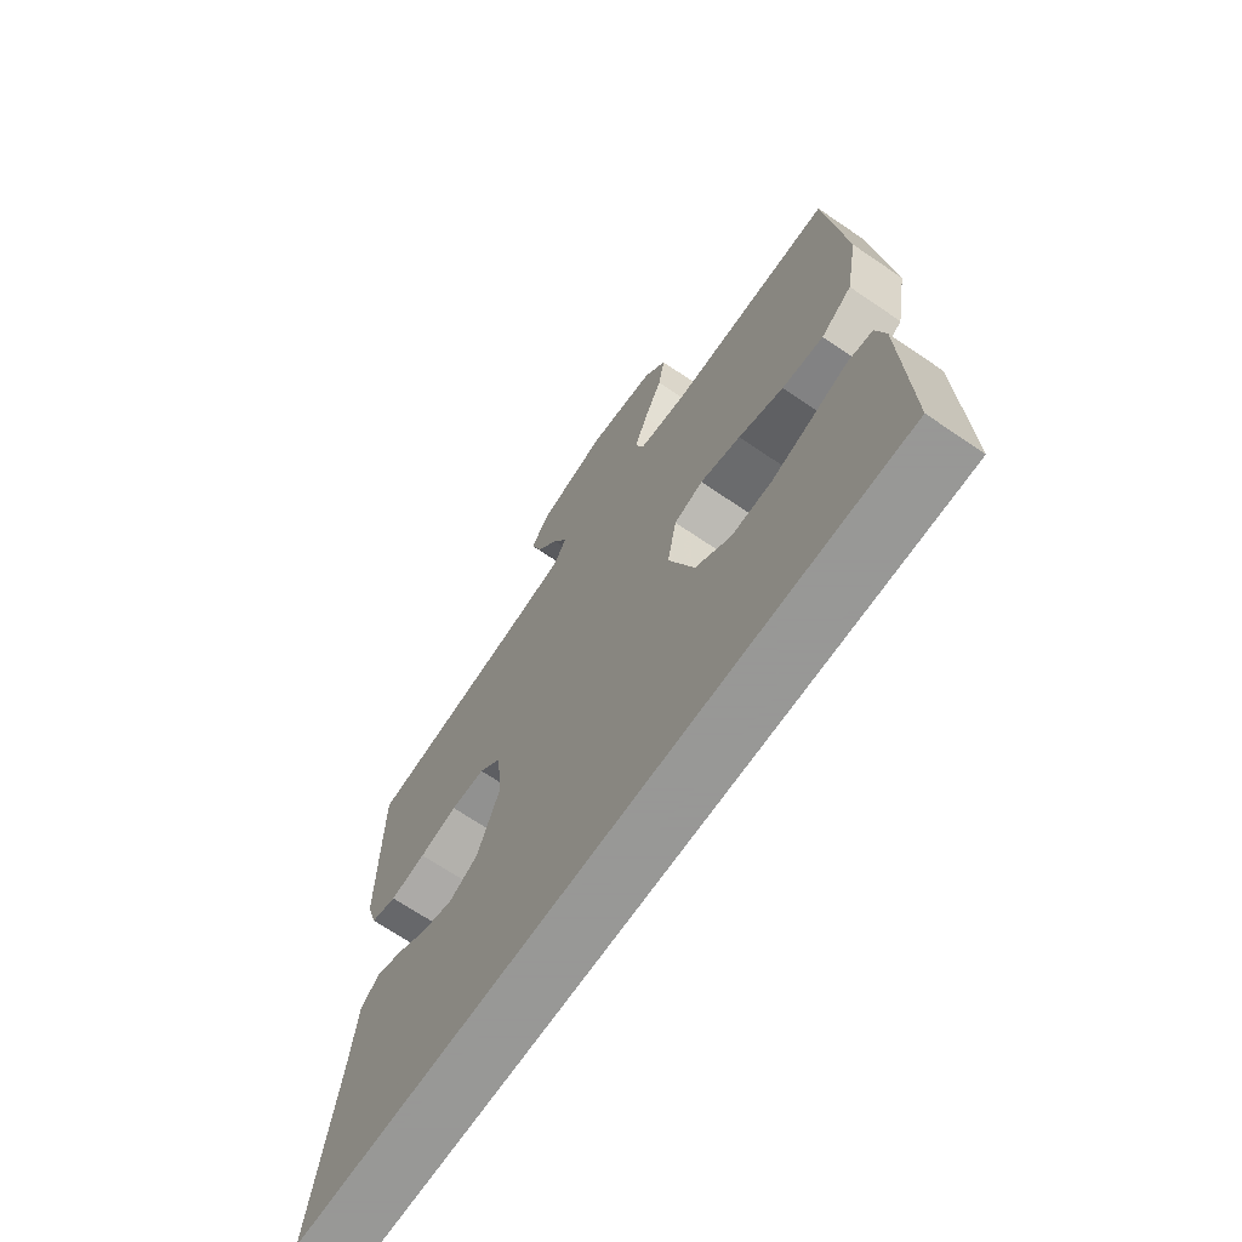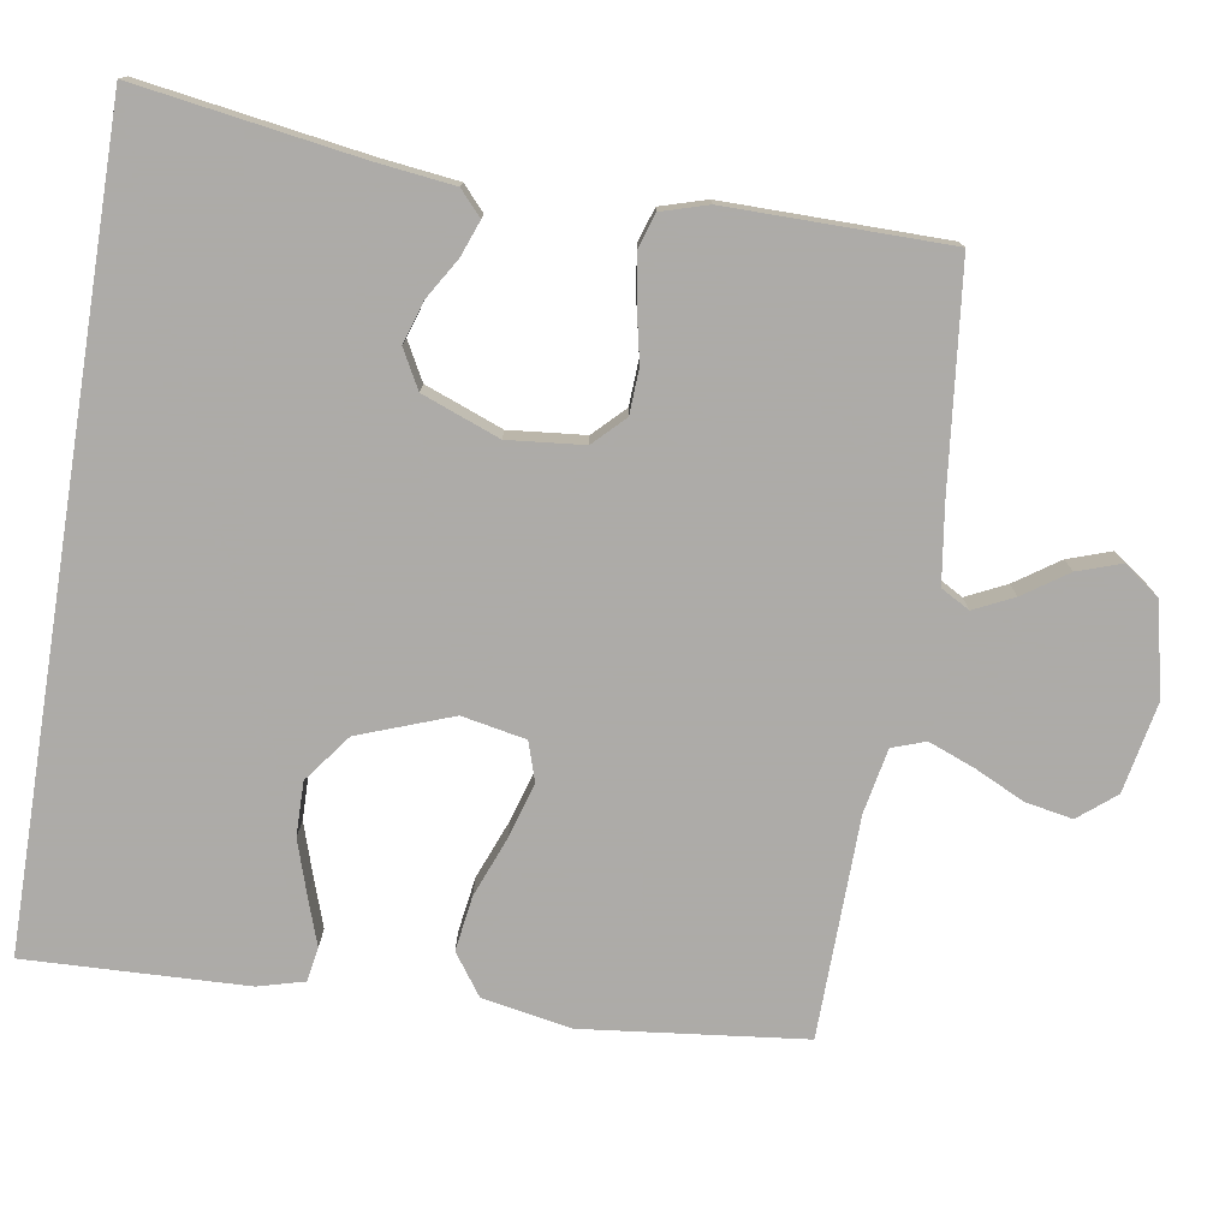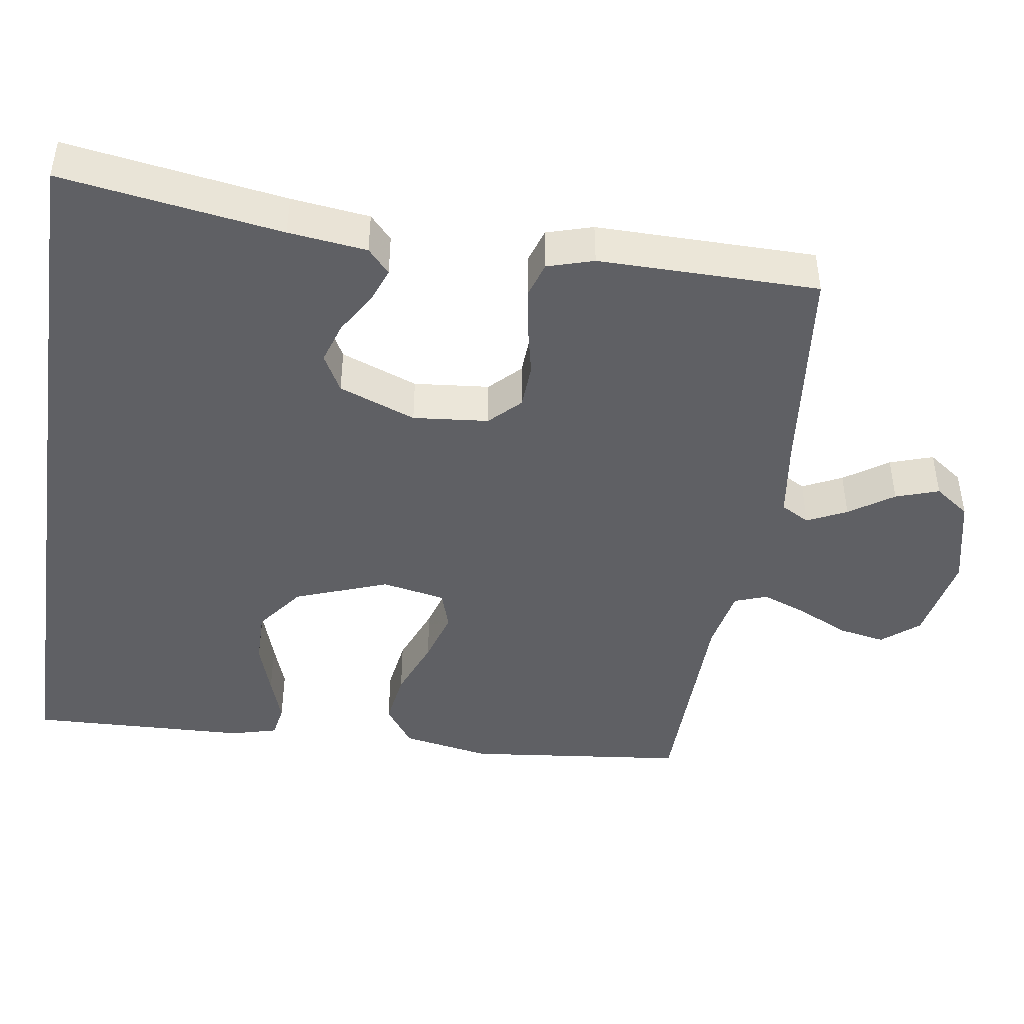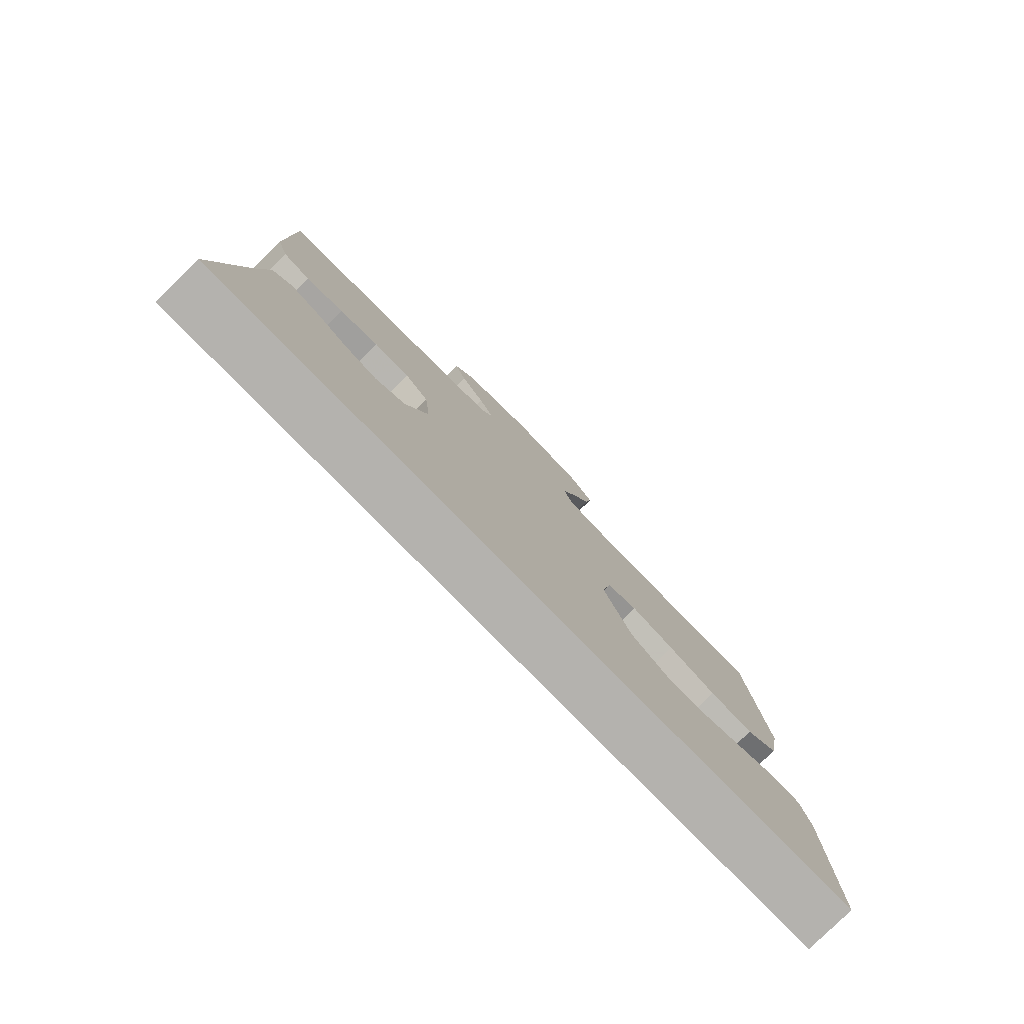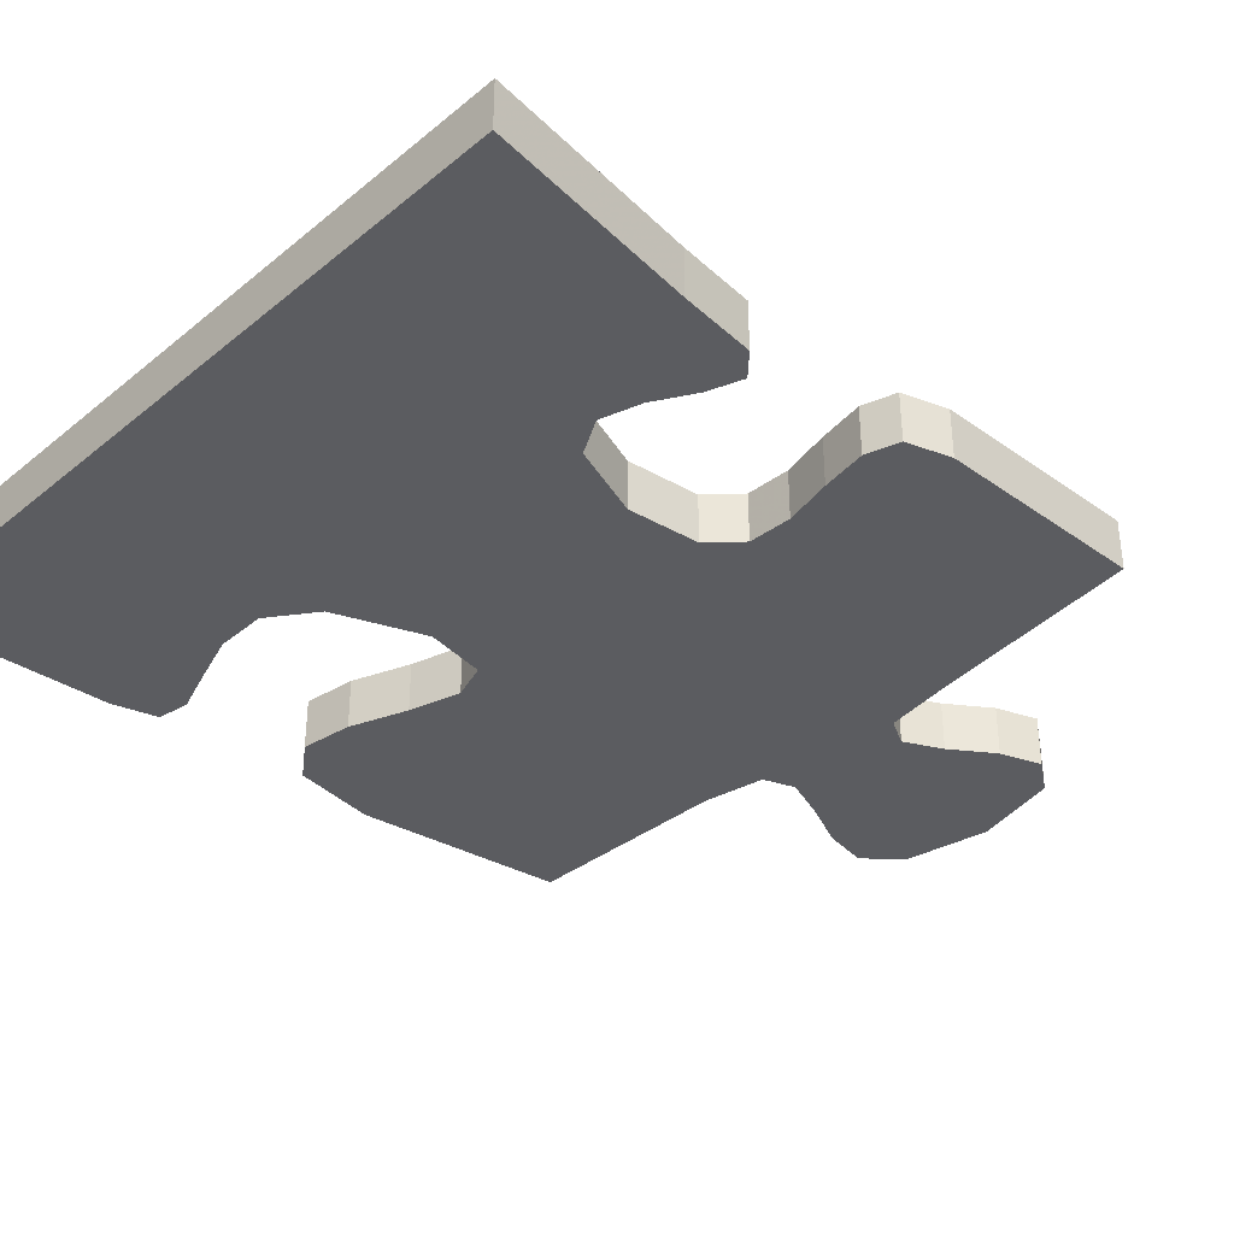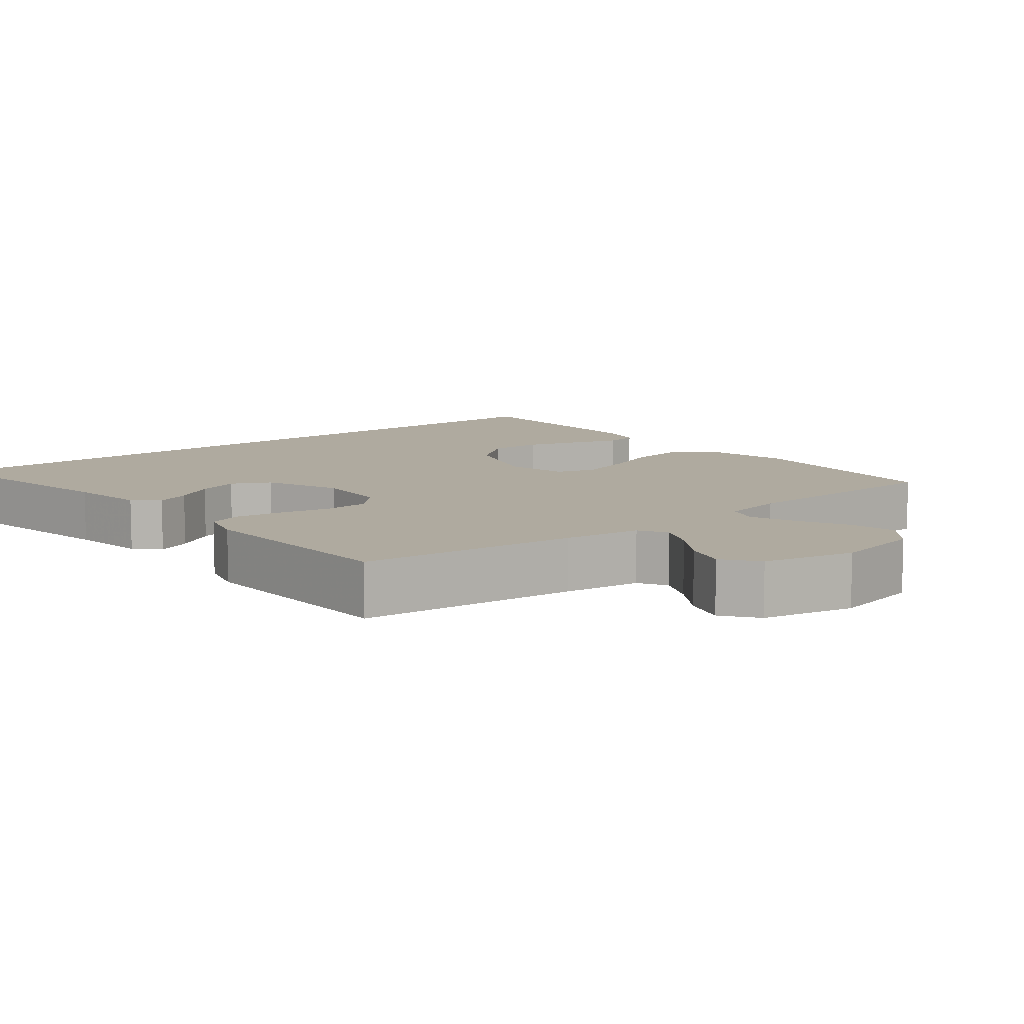
<metadata>
{"format":"obj","ext":"obj","renderer":"f3d","projection":"perspective","resolution":1024,"background":"white","views":[{"elev":-68.4,"azim":55.7,"up":"+Z"},{"elev":-76.5,"azim":-99.2,"up":"+Y"},{"elev":-44.4,"azim":-98.7,"up":"+Y"},{"elev":-79.8,"azim":-45.5,"up":"+Z"},{"elev":-35.3,"azim":-133.0,"up":"+Y"},{"elev":9.4,"azim":-39.8,"up":"+Y"}]}
</metadata>
<code>
v -0.534 0.07 -0.5
v -0.488 0.07 -0.2
v -0.475 0.07 -0.093
v -0.442 0.07 -0.063
v -0.394 0.07 -0.081
v -0.338 0.07 -0.115
v -0.281 0.07 -0.133
v -0.229 0.07 -0.105
v -0.189 0.07 0
v -0.199 0.07 0.103
v -0.24 0.07 0.144
v -0.302 0.07 0.147
v -0.371 0.07 0.132
v -0.436 0.07 0.122
v -0.483 0.07 0.137
v -0.502 0.07 0.2
v -0.5 0.07 0.5
v -0.2 0.07 0.533
v -0.095 0.07 0.548
v -0.073 0.07 0.587
v -0.099 0.07 0.641
v -0.14 0.07 0.701
v -0.16 0.07 0.76
v -0.125 0.07 0.808
v 0 0.07 0.837
v 0.124 0.07 0.813
v 0.165 0.07 0.763
v 0.153 0.07 0.699
v 0.12 0.07 0.63
v 0.096 0.07 0.568
v 0.112 0.07 0.523
v 0.2 0.07 0.506
v 0.5 0.07 0.5
v 0.534 0.07 0.2
v 0.512 0.07 0.079
v 0.456 0.07 0.039
v 0.381 0.07 0.05
v 0.299 0.07 0.082
v 0.225 0.07 0.104
v 0.172 0.07 0.087
v 0.155 0.07 0
v 0.202 0.07 -0.127
v 0.267 0.07 -0.176
v 0.341 0.07 -0.175
v 0.415 0.07 -0.151
v 0.479 0.07 -0.129
v 0.525 0.07 -0.137
v 0.542 0.07 -0.2
v 0.553 0.07 -0.5
v -0.534 0 -0.5
v -0.488 0 -0.2
v -0.475 0 -0.093
v -0.442 0 -0.063
v -0.394 0 -0.081
v -0.338 0 -0.115
v -0.281 0 -0.133
v -0.229 0 -0.105
v -0.189 0 0
v -0.199 0 0.103
v -0.24 0 0.144
v -0.302 0 0.147
v -0.371 0 0.132
v -0.436 0 0.122
v -0.483 0 0.137
v -0.502 0 0.2
v -0.5 0 0.5
v -0.2 0 0.533
v -0.095 0 0.548
v -0.073 0 0.587
v -0.099 0 0.641
v -0.14 0 0.701
v -0.16 0 0.76
v -0.125 0 0.808
v 0 0 0.837
v 0.124 0 0.813
v 0.165 0 0.763
v 0.153 0 0.699
v 0.12 0 0.63
v 0.096 0 0.568
v 0.112 0 0.523
v 0.2 0 0.506
v 0.5 0 0.5
v 0.534 0 0.2
v 0.512 0 0.079
v 0.456 0 0.039
v 0.381 0 0.05
v 0.299 0 0.082
v 0.225 0 0.104
v 0.172 0 0.087
v 0.155 0 0
v 0.202 0 -0.127
v 0.267 0 -0.176
v 0.341 0 -0.175
v 0.415 0 -0.151
v 0.479 0 -0.129
v 0.525 0 -0.137
v 0.542 0 -0.2
v 0.553 0 -0.5
f 48 49 1
f 47 48 1
f 46 47 1
f 45 46 1
f 44 45 1
f 43 44 1 2
f 42 43 2
f 41 42 2
f 36 37 38
f 35 36 38
f 34 35 38
f 33 34 38
f 32 33 38
f 31 32 38 39
f 30 31 39 40
f 27 28 29
f 26 27 29
f 25 26 29
f 24 25 29
f 23 24 29
f 22 23 29
f 21 22 29
f 20 21 29 30
f 30 40 41
f 20 30 41
f 19 20 41
f 16 17 18
f 15 16 18
f 14 15 18
f 13 14 18
f 12 13 18
f 11 12 18 19
f 4 5 6
f 3 4 6
f 2 3 6
f 2 6 7
f 41 2 7
f 10 11 19 41
f 9 10 41
f 8 9 41
f 7 8 41
f 50 98 97
f 50 97 96
f 50 96 95
f 50 95 94
f 50 94 93
f 51 50 93 92
f 51 92 91
f 51 91 90
f 87 86 85
f 87 85 84
f 87 84 83
f 87 83 82
f 87 82 81
f 88 87 81 80
f 89 88 80 79
f 78 77 76
f 78 76 75
f 78 75 74
f 78 74 73
f 78 73 72
f 78 72 71
f 78 71 70
f 79 78 70 69
f 90 89 79
f 90 79 69
f 90 69 68
f 67 66 65
f 67 65 64
f 67 64 63
f 67 63 62
f 67 62 61
f 68 67 61 60
f 55 54 53
f 55 53 52
f 55 52 51
f 56 55 51
f 56 51 90
f 90 68 60 59
f 90 59 58
f 90 58 57
f 90 57 56
f 1 50 51 2
f 2 51 52 3
f 3 52 53 4
f 4 53 54 5
f 5 54 55 6
f 6 55 56 7
f 7 56 57 8
f 8 57 58 9
f 9 58 59 10
f 10 59 60 11
f 11 60 61 12
f 12 61 62 13
f 13 62 63 14
f 14 63 64 15
f 15 64 65 16
f 16 65 66 17
f 17 66 67 18
f 18 67 68 19
f 19 68 69 20
f 20 69 70 21
f 21 70 71 22
f 22 71 72 23
f 23 72 73 24
f 24 73 74 25
f 25 74 75 26
f 26 75 76 27
f 27 76 77 28
f 28 77 78 29
f 29 78 79 30
f 30 79 80 31
f 31 80 81 32
f 32 81 82 33
f 33 82 83 34
f 34 83 84 35
f 35 84 85 36
f 36 85 86 37
f 37 86 87 38
f 38 87 88 39
f 39 88 89 40
f 40 89 90 41
f 41 90 91 42
f 42 91 92 43
f 43 92 93 44
f 44 93 94 45
f 45 94 95 46
f 46 95 96 47
f 47 96 97 48
f 48 97 98 49
f 49 98 50 1

</code>
